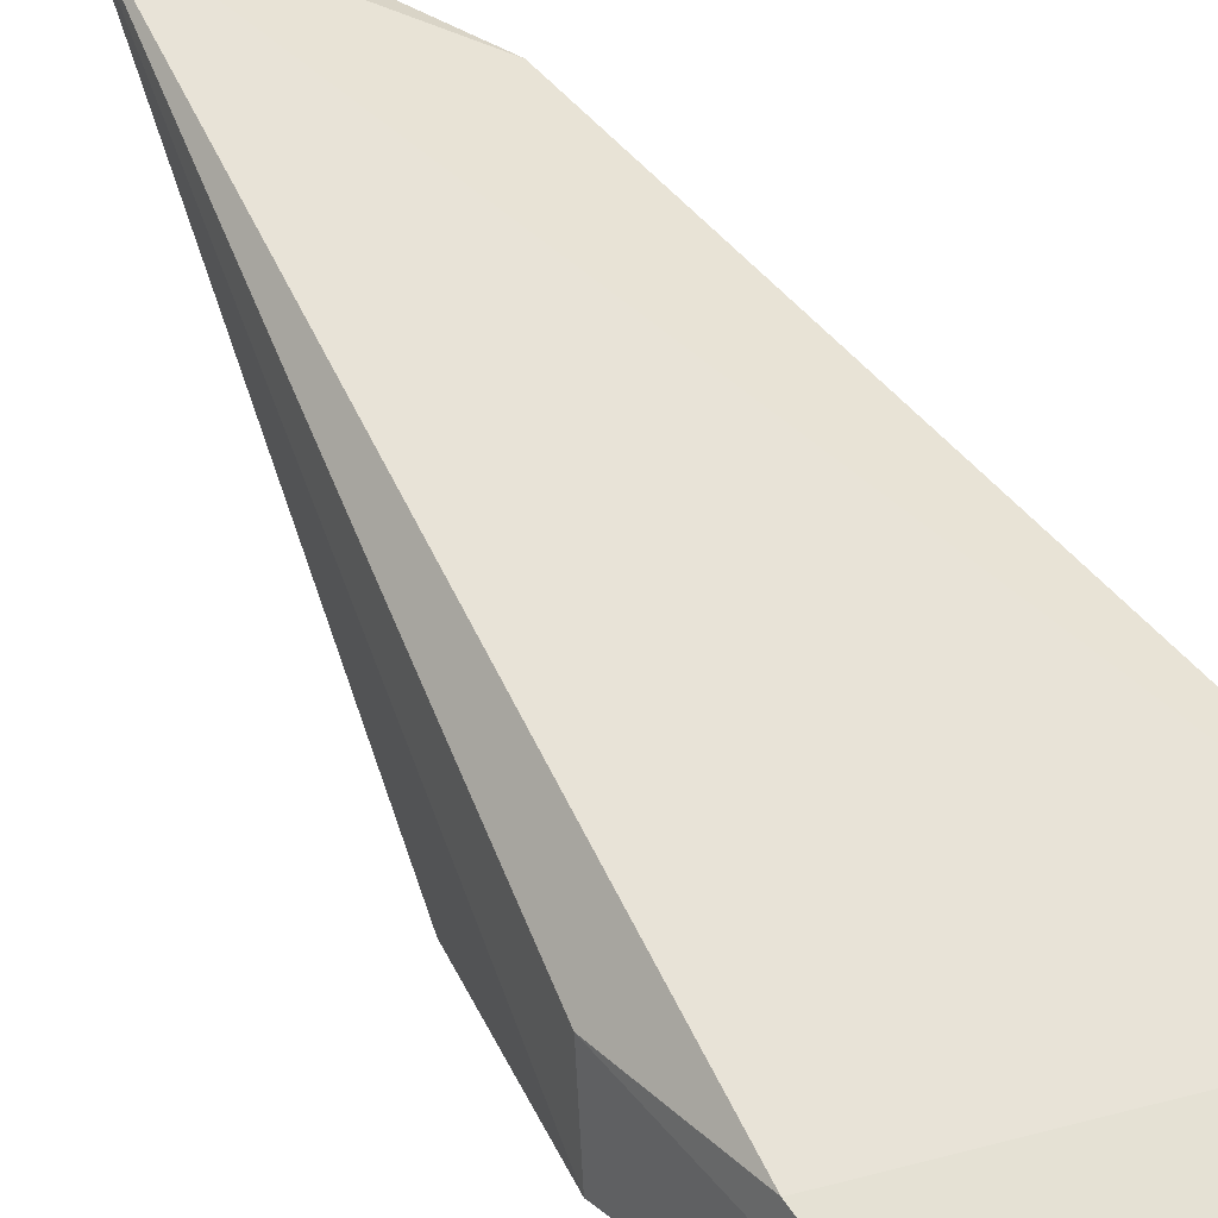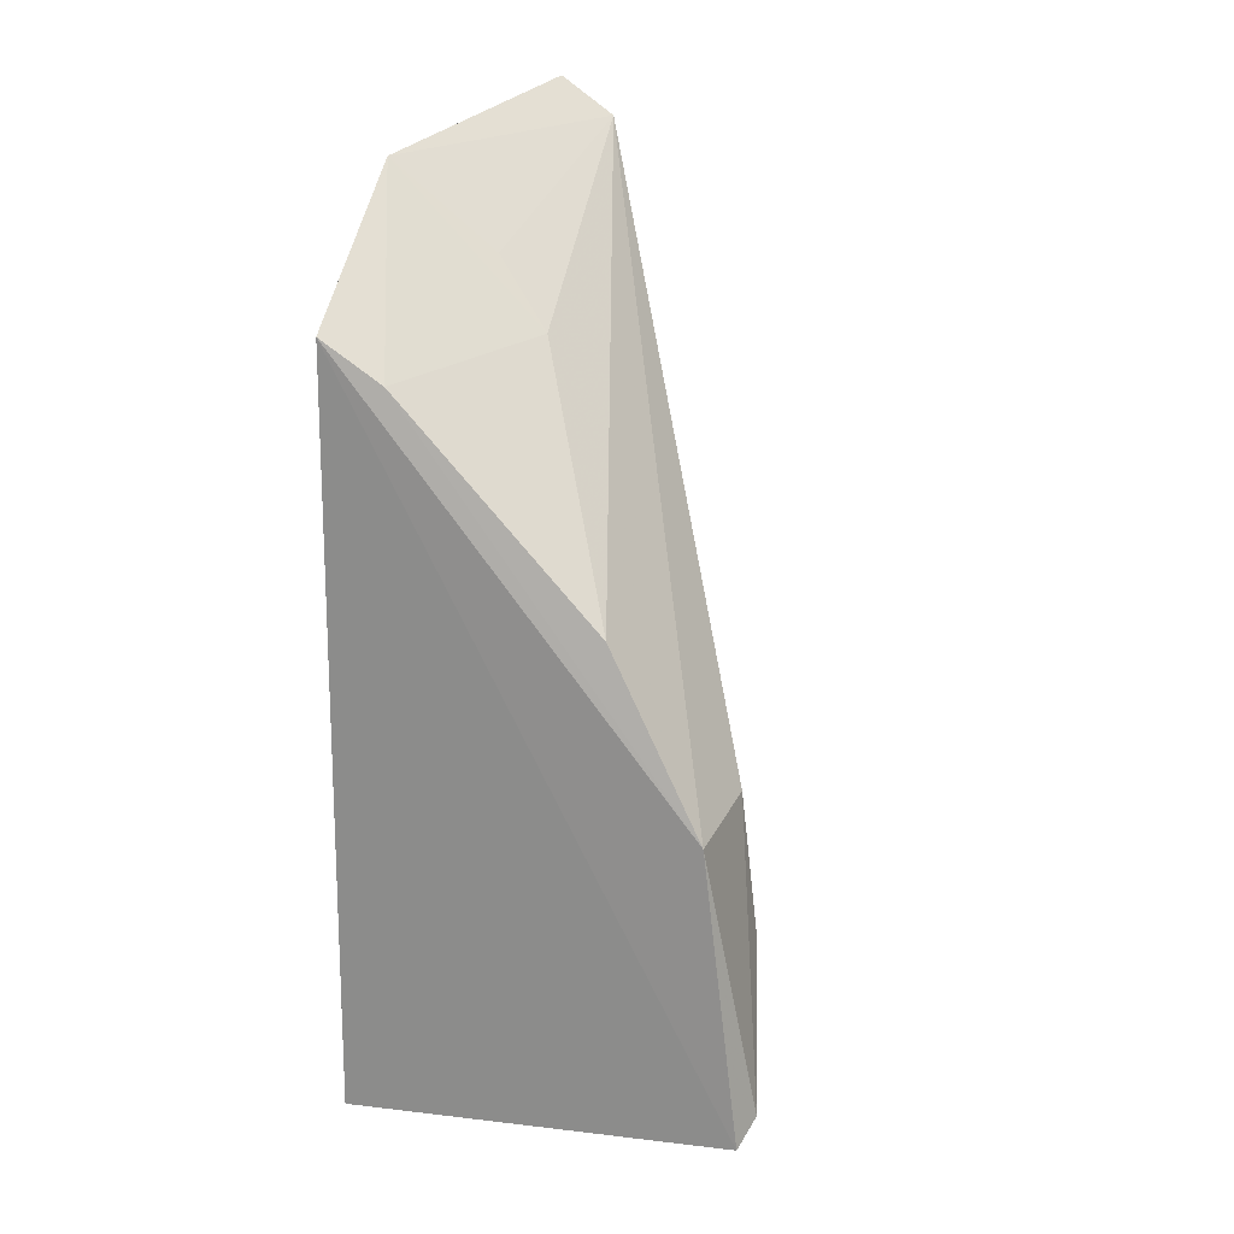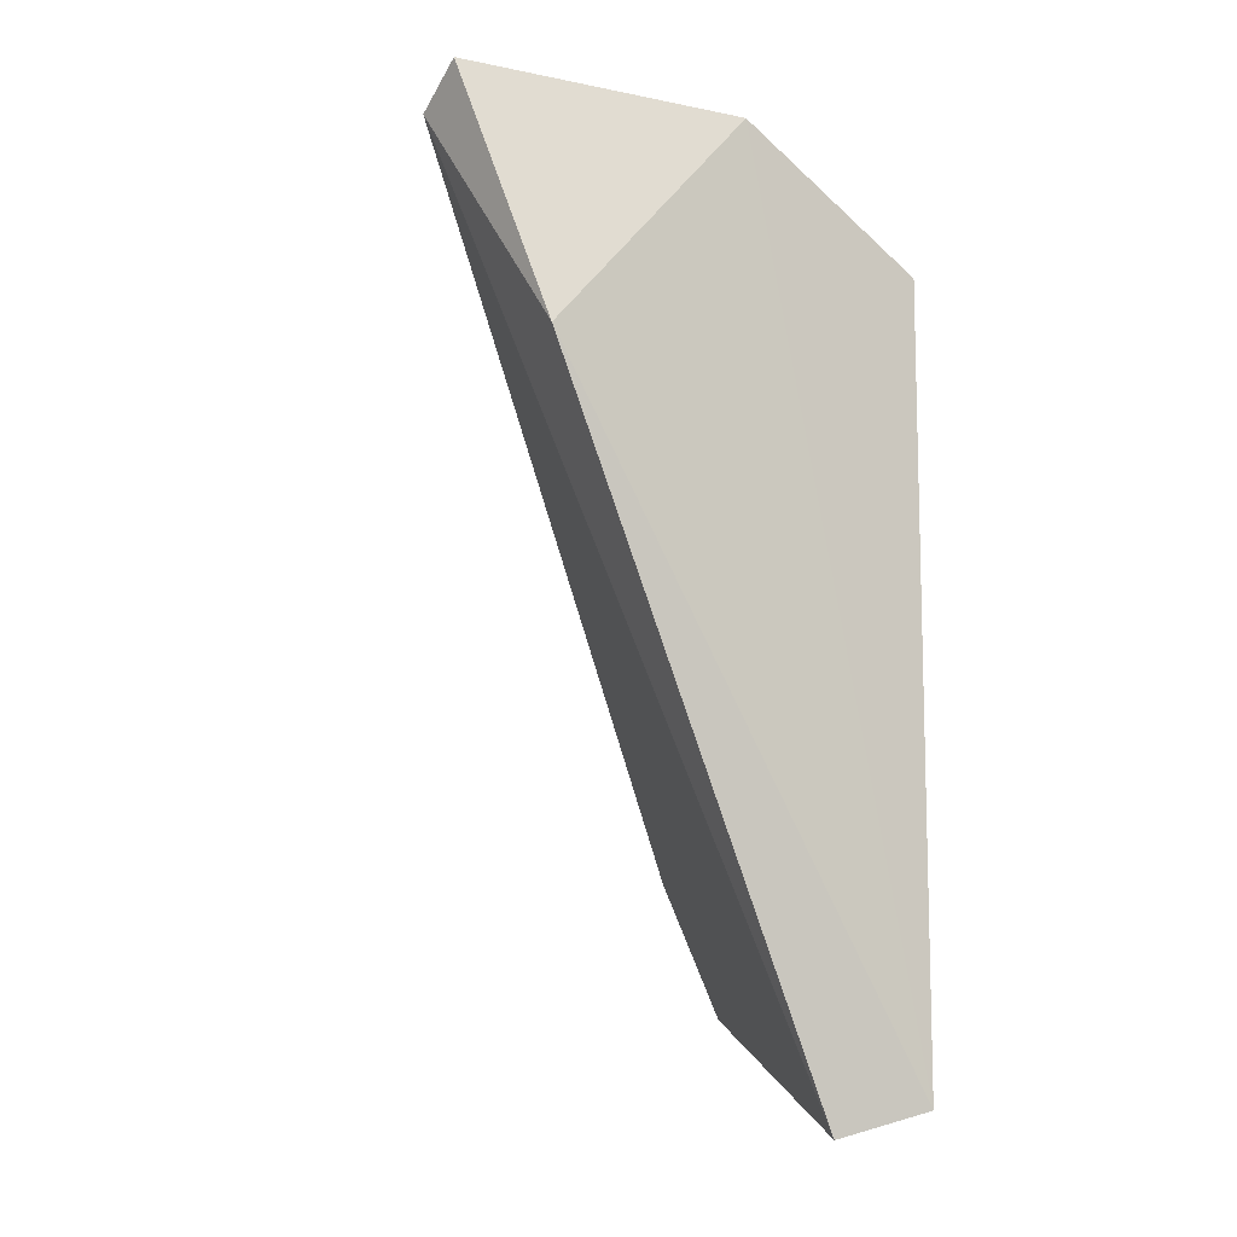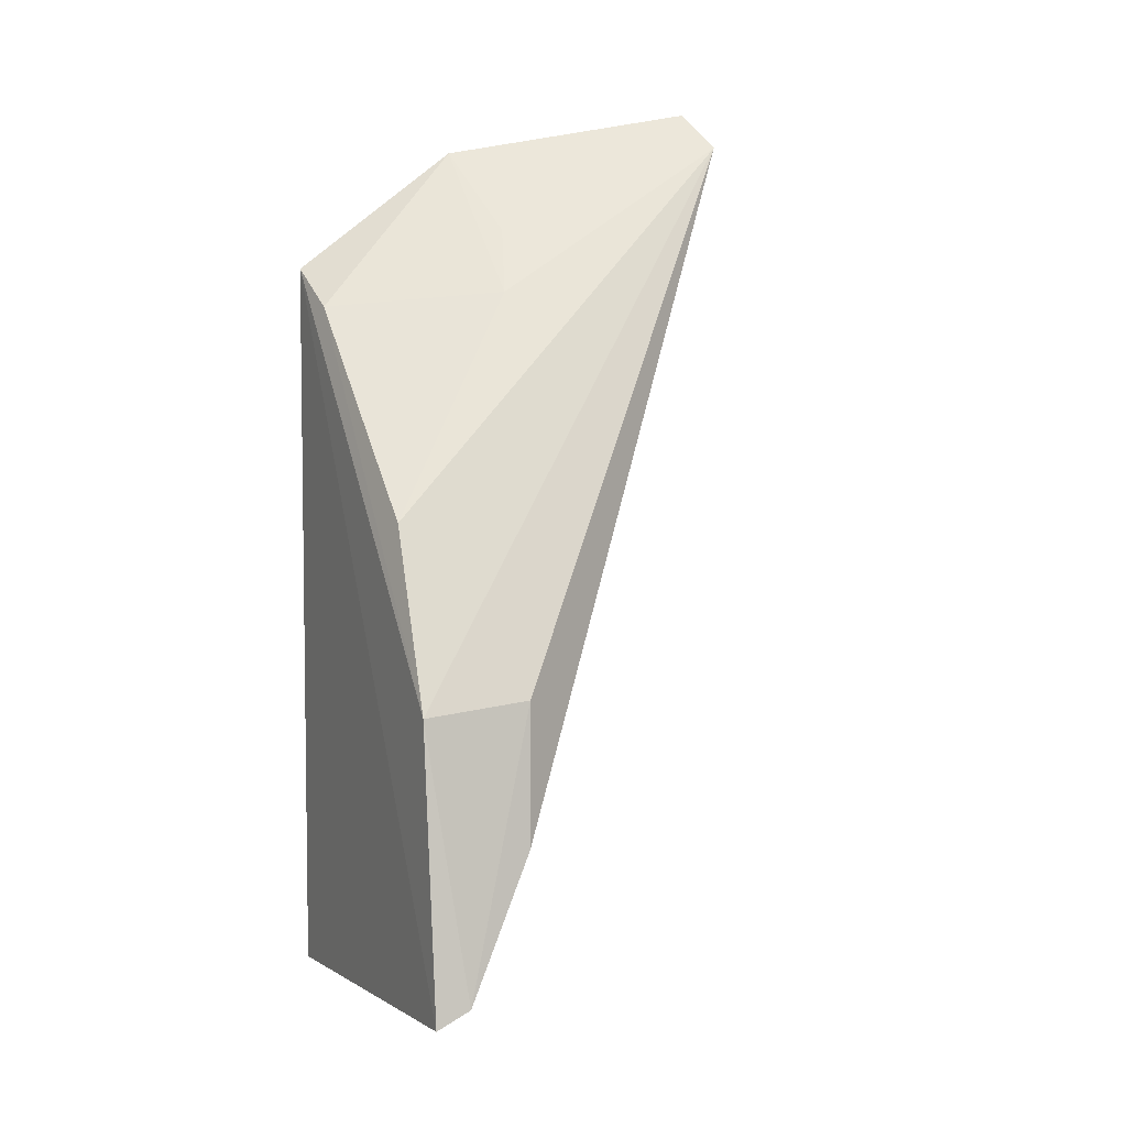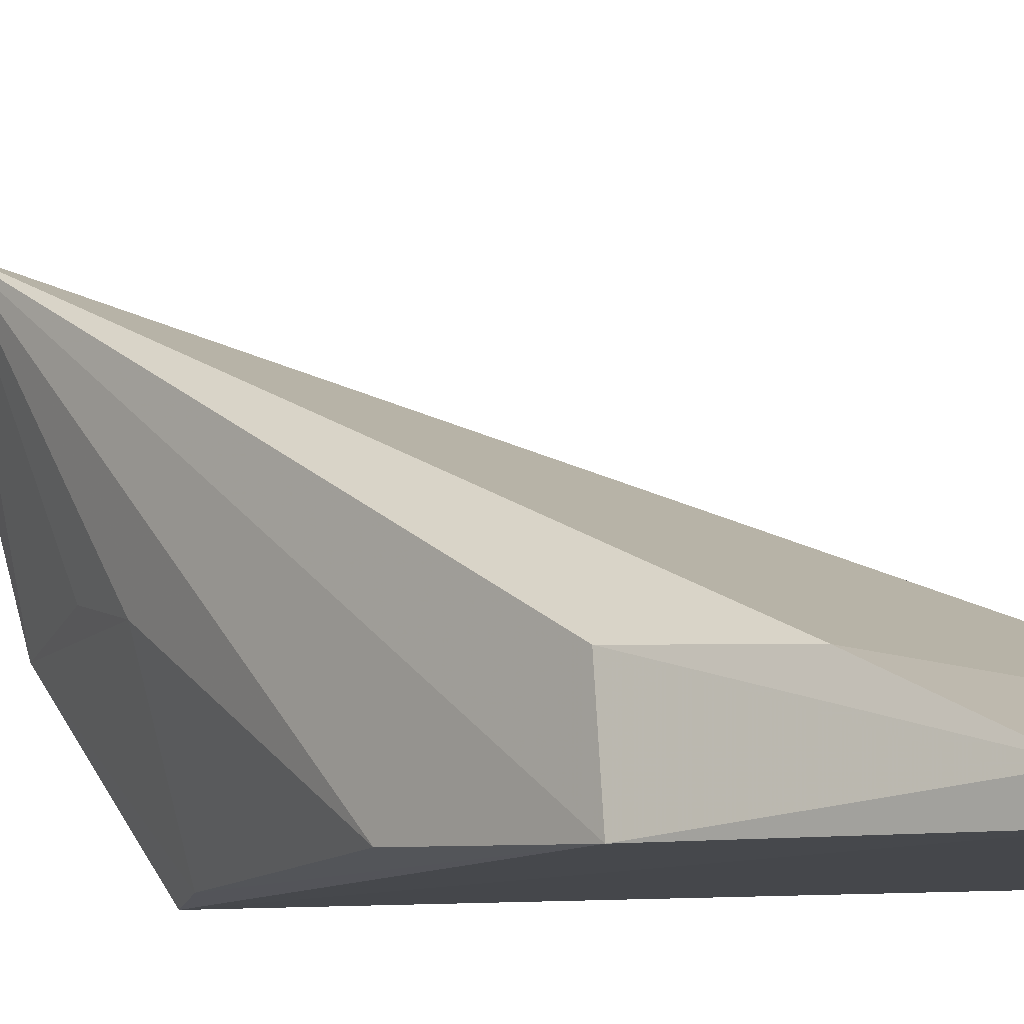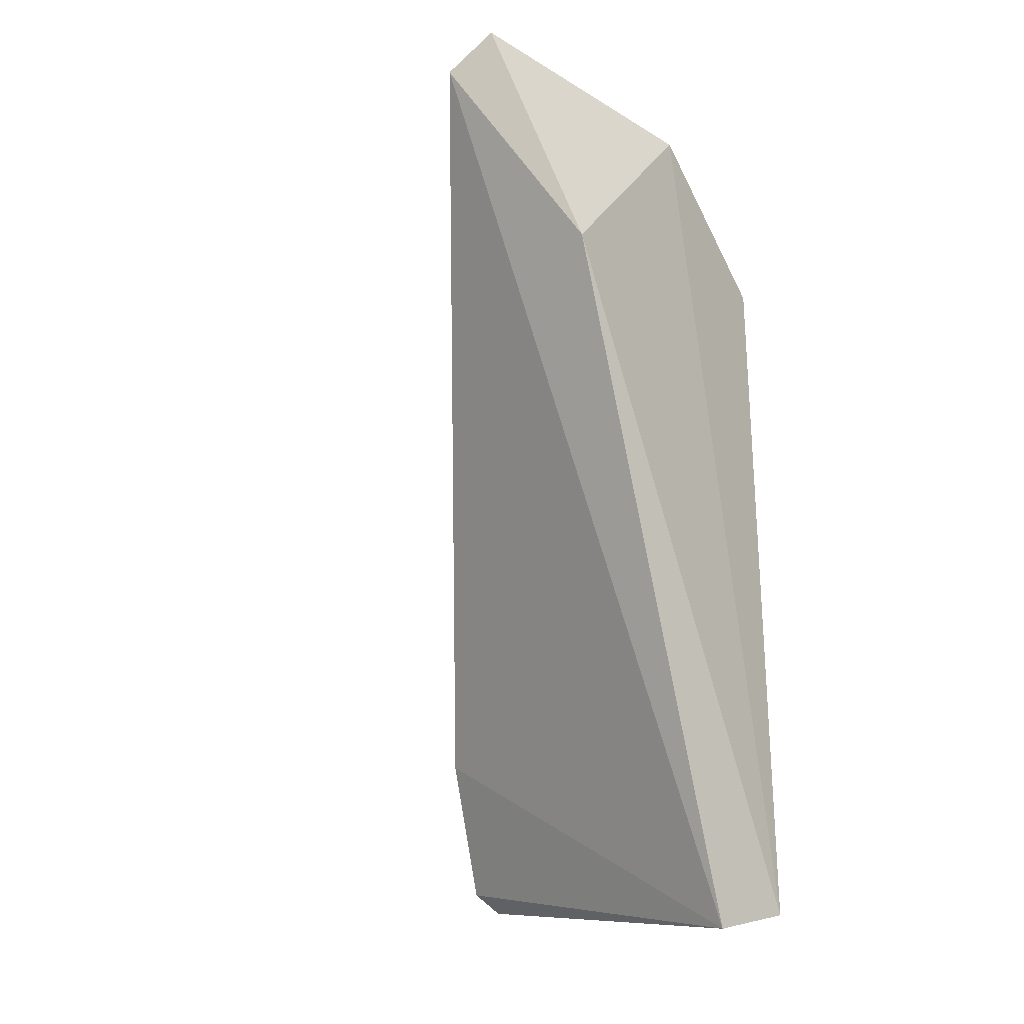
<metadata>
{"format":"obj","ext":"obj","renderer":"f3d","projection":"perspective","resolution":1024,"background":"white","views":[{"elev":38.8,"azim":-52.5,"up":"+Z"},{"elev":20.4,"azim":-158.0,"up":"+Y"},{"elev":-7.7,"azim":69.3,"up":"+Y"},{"elev":7.6,"azim":-114.4,"up":"+Y"},{"elev":-10.5,"azim":-70.5,"up":"+Z"},{"elev":-21.8,"azim":39.5,"up":"+Y"}]}
</metadata>
<code>
v -0.02096 -0.003553 0.01515
v -0.01992 -0.03385 0.004142
v -0.0187 -0.01162 0.01296
v -0.01959 -0.008982 0.001356
v -0.03236 -0.03101 0.002308
v -0.01939 -0.03308 0.001298
v -0.019 -0.004973 0.006994
v -0.03093 -0.02233 0.001401
v -0.02252 -0.004768 0.01559
v -0.03211 -0.03161 0.001287
v -0.02791 -0.0168 0.001761
v -0.03149 -0.02658 0.004623
v -0.02152 -0.01023 0.00155
v -0.02395 -0.009742 0.007009
v -0.03083 -0.02208 0.004924
v -0.02215 -0.007676 0.007691
f 6 3 2
f 7 1 3
f 7 6 4
f 7 3 6
f 9 2 3
f 9 3 1
f 9 1 7
f 10 6 2
f 10 2 5
f 10 5 8
f 10 8 4
f 10 4 6
f 11 8 9
f 12 5 2
f 12 2 9
f 13 7 4
f 13 4 8
f 13 8 11
f 14 11 9
f 14 13 11
f 14 7 13
f 15 12 9
f 15 9 8
f 15 8 5
f 15 5 12
f 16 14 9
f 16 9 7
f 16 7 14

</code>
